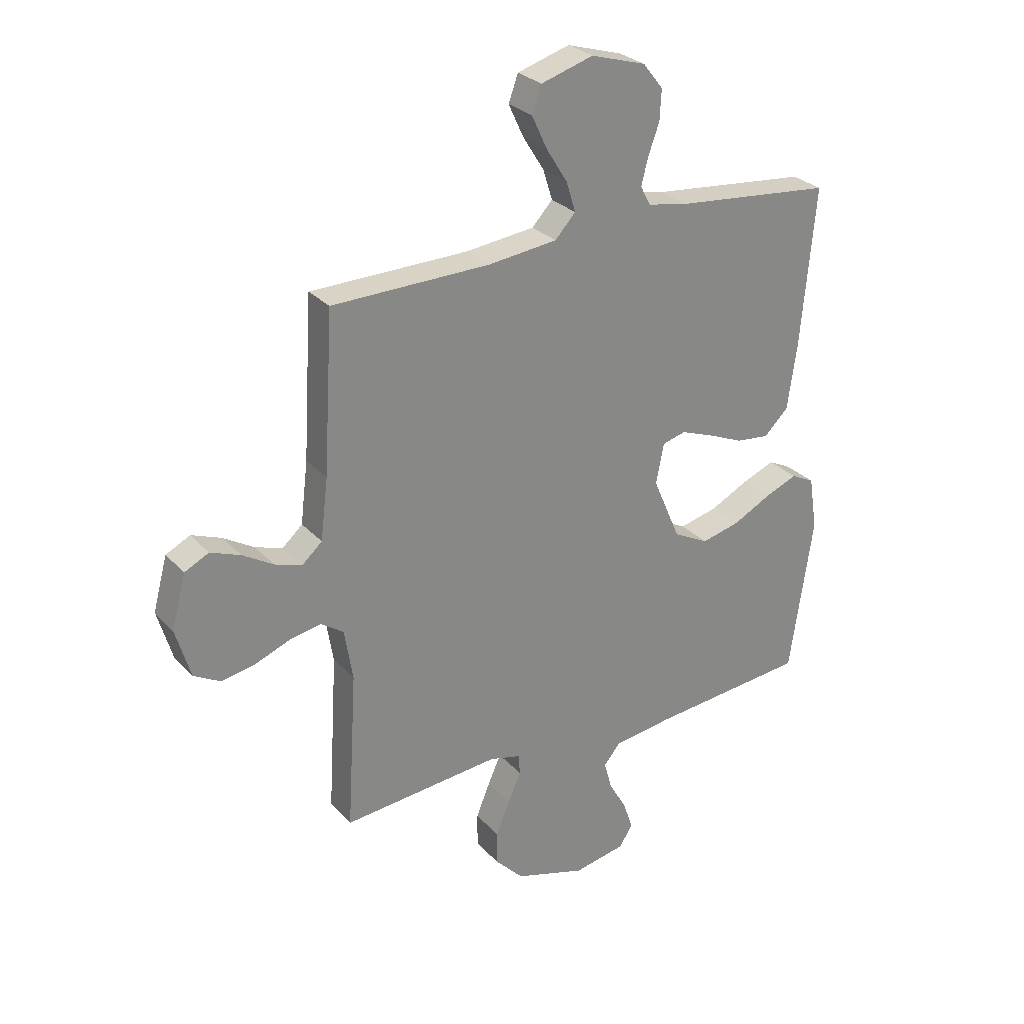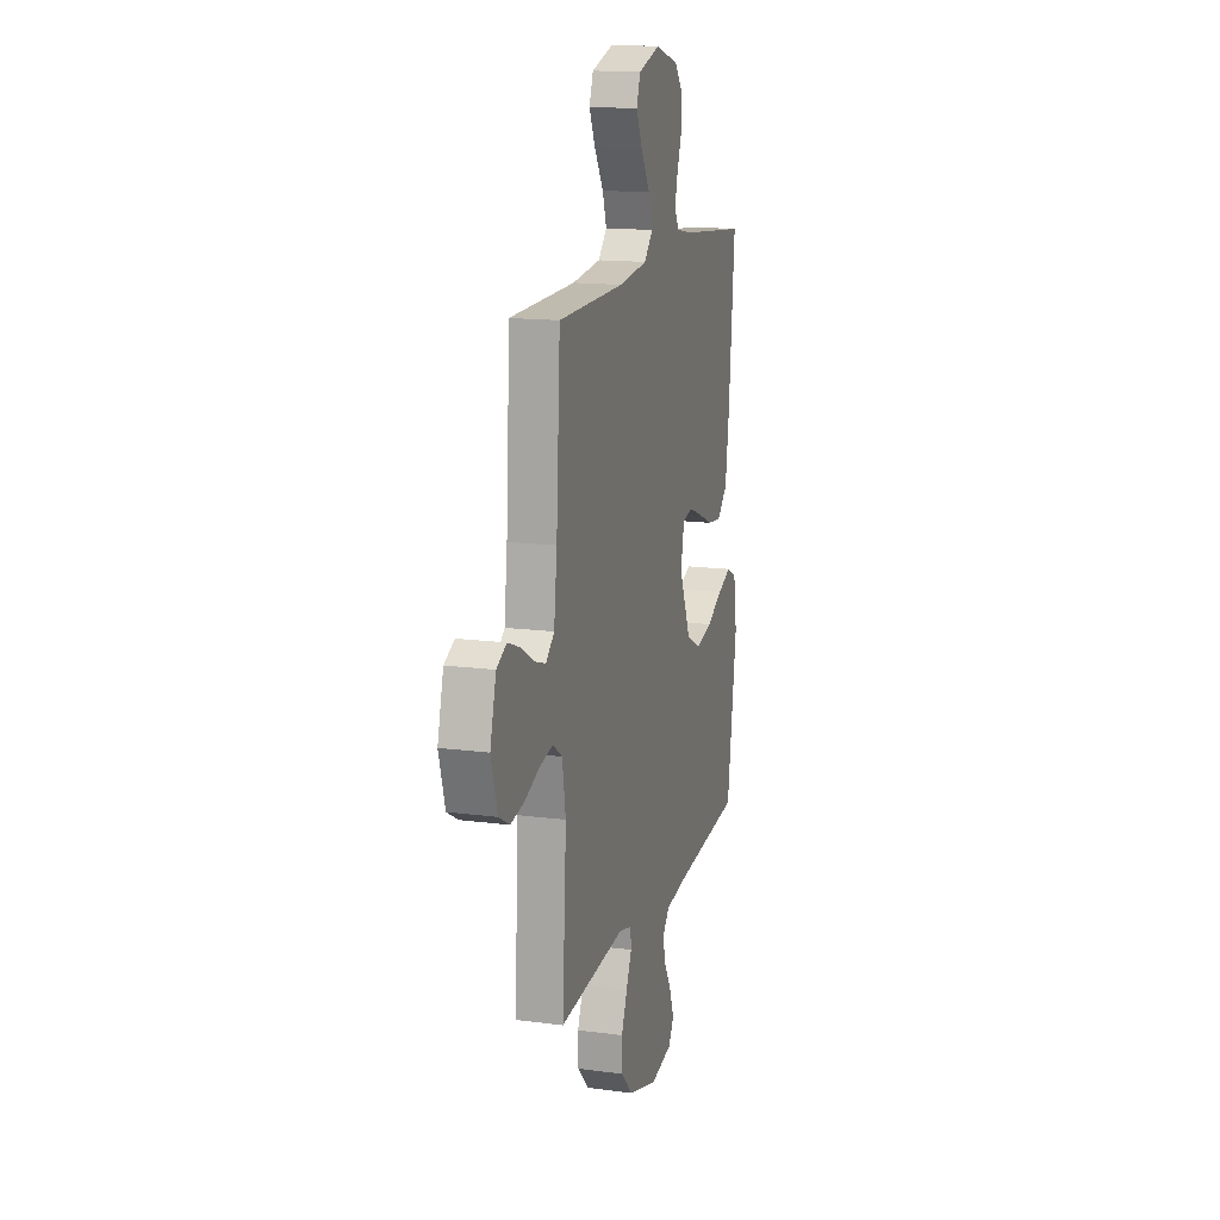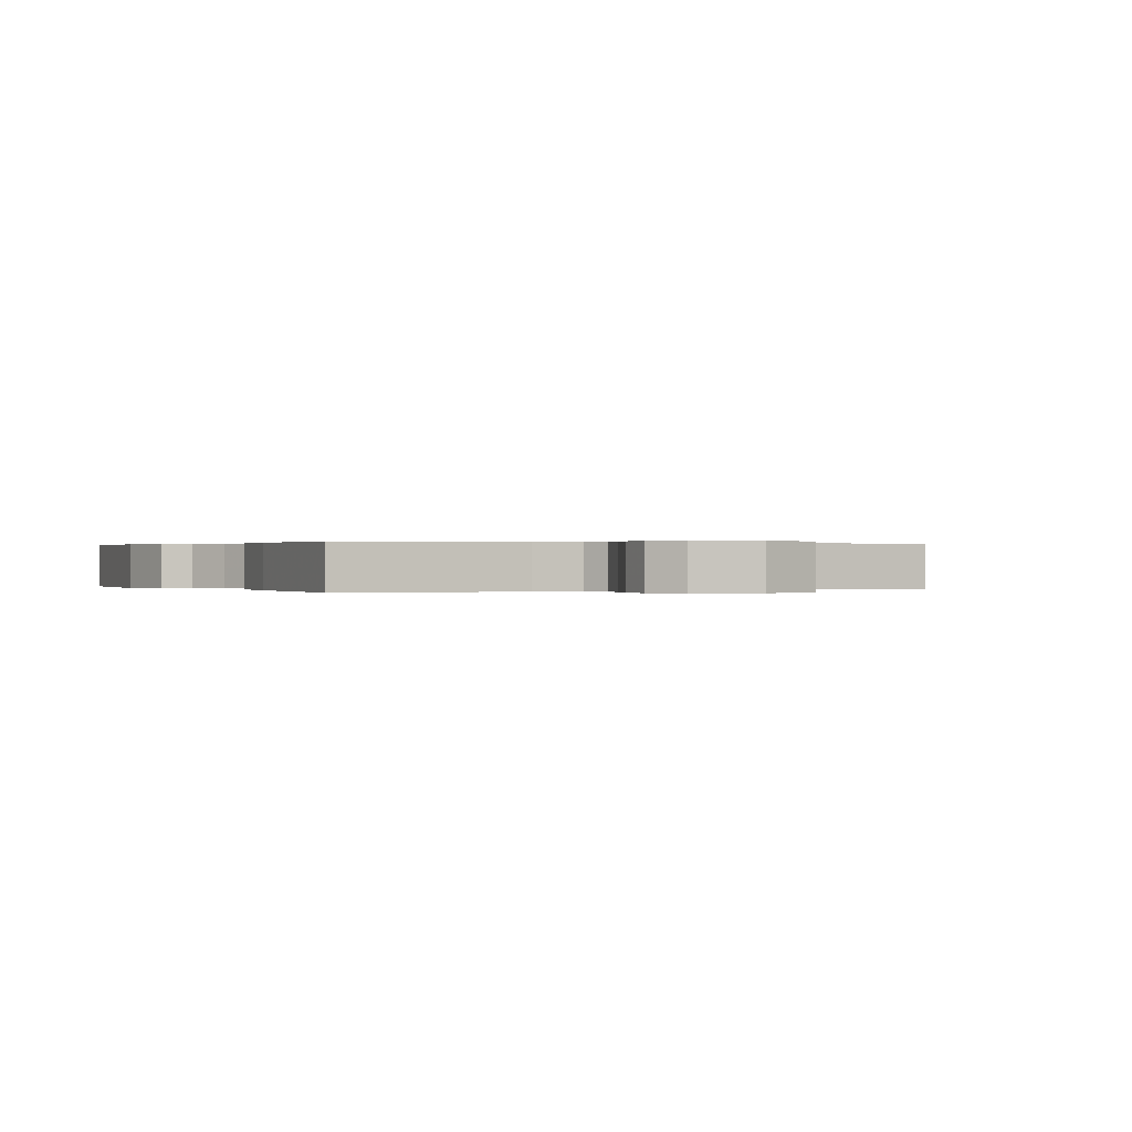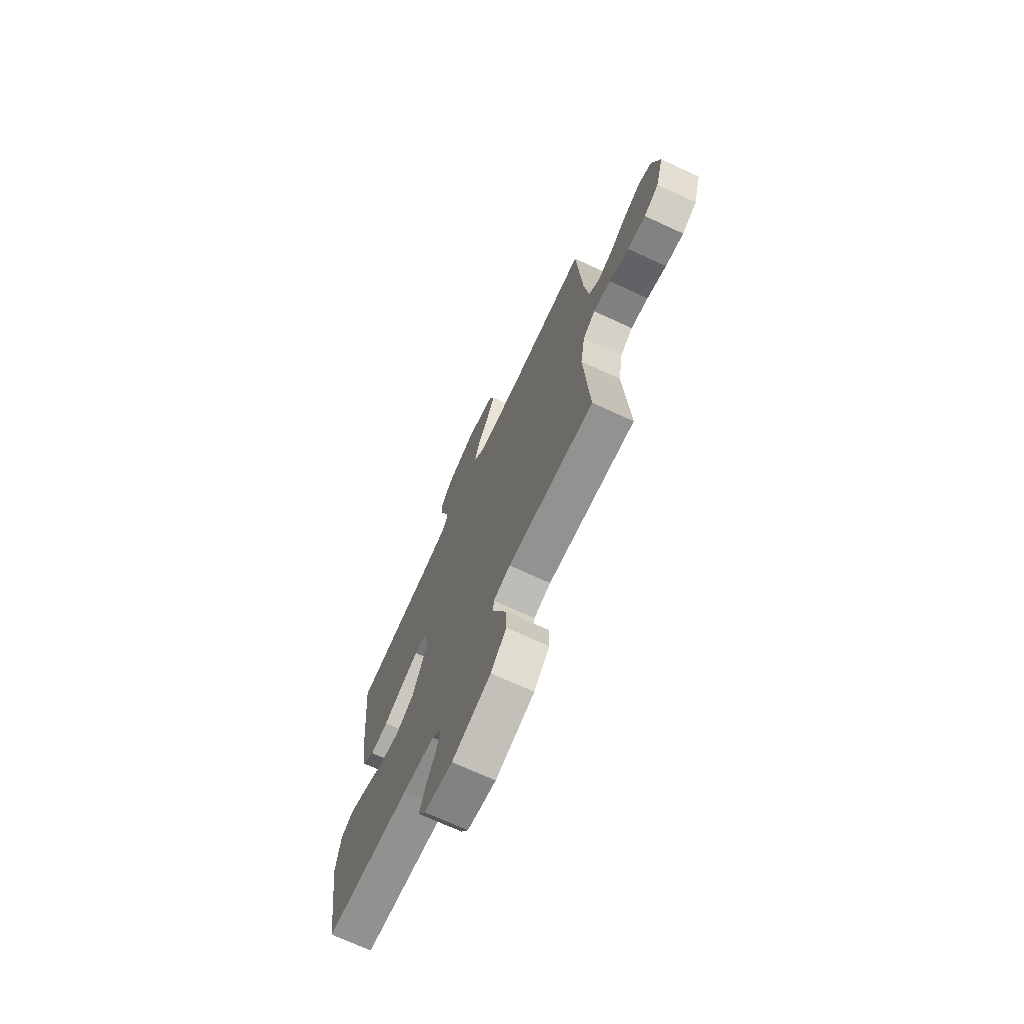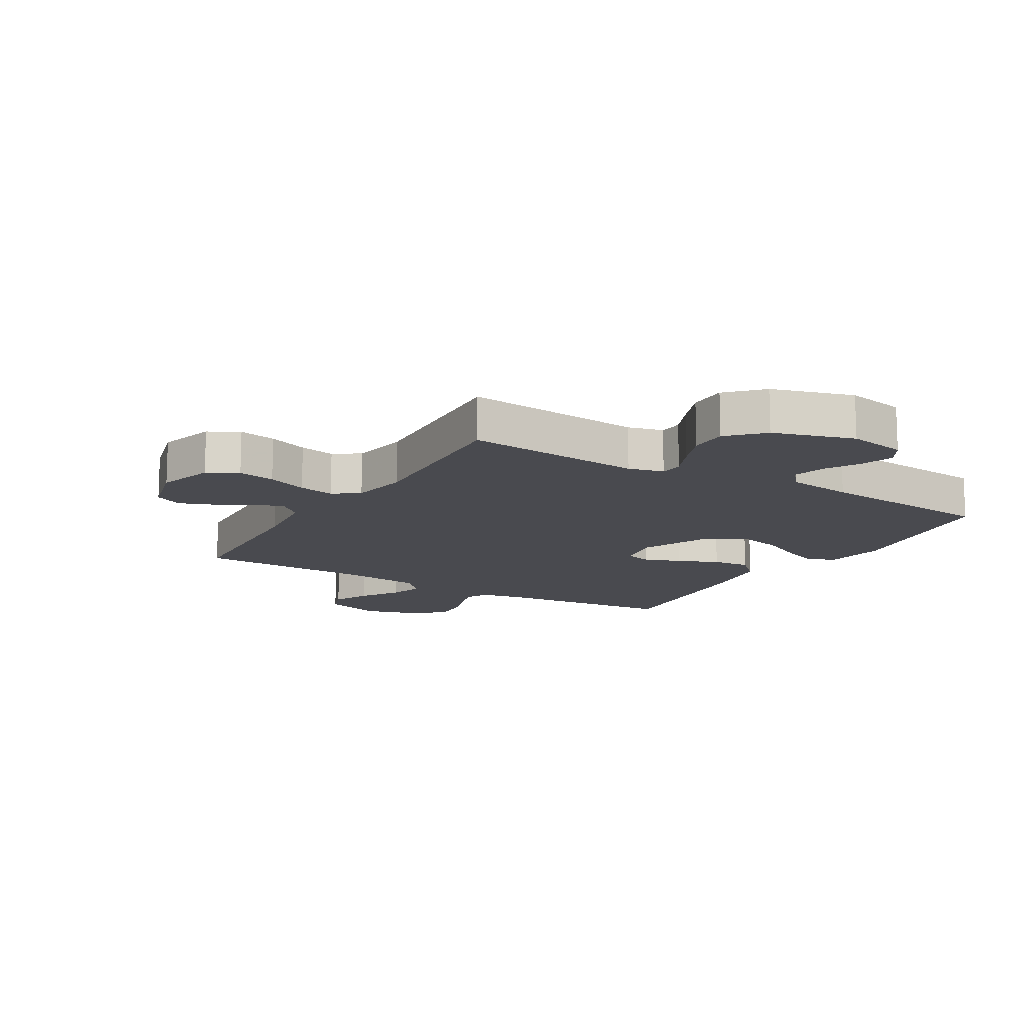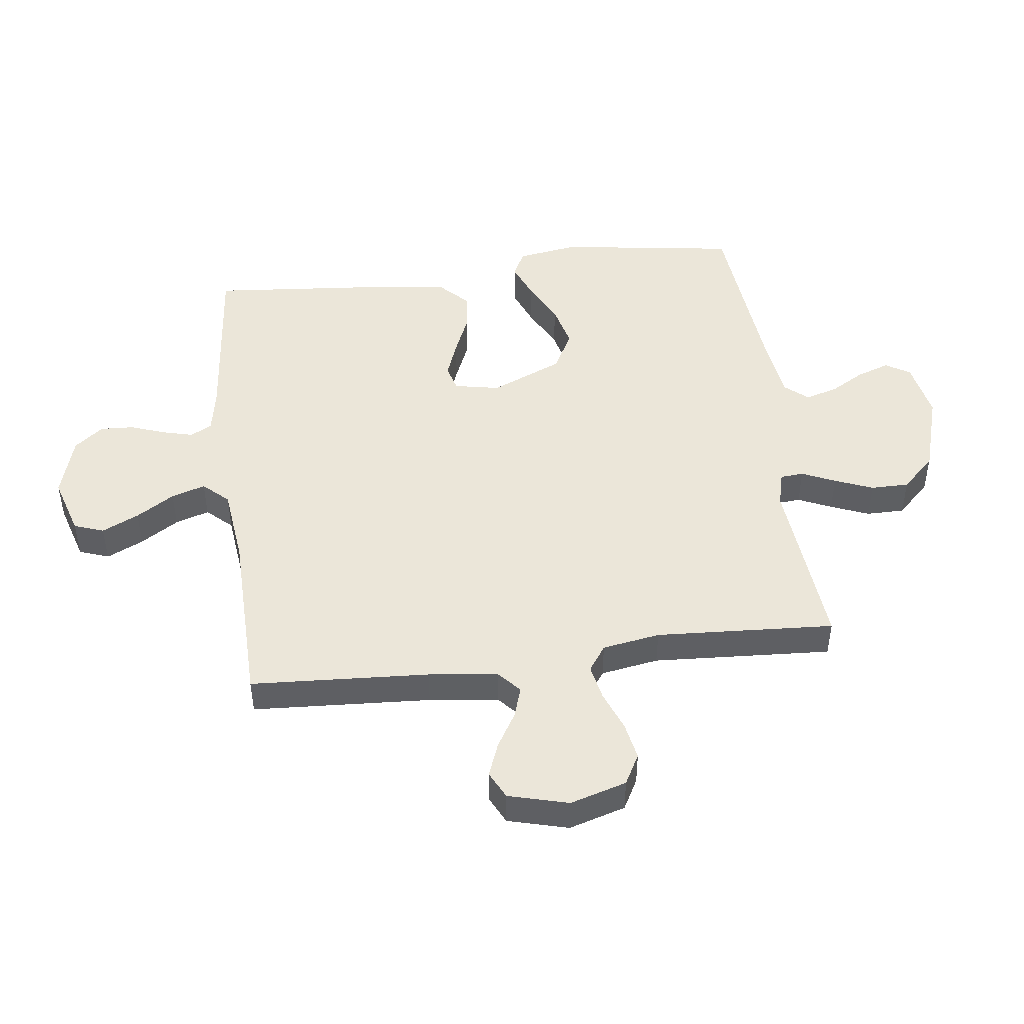
<metadata>
{"format":"obj","ext":"obj","renderer":"f3d","projection":"perspective","resolution":1024,"background":"white","views":[{"elev":28.0,"azim":147.2,"up":"+Z"},{"elev":15.0,"azim":105.8,"up":"+Z"},{"elev":0.1,"azim":-28.1,"up":"+Y"},{"elev":-71.2,"azim":65.3,"up":"+Z"},{"elev":-13.5,"azim":149.1,"up":"+Y"},{"elev":47.3,"azim":82.7,"up":"+Y"}]}
</metadata>
<code>
v -0.5 0.07 -0.5
v -0.544 0.07 -0.2
v -0.528 0.07 -0.098
v -0.484 0.07 -0.076
v -0.422 0.07 -0.101
v -0.35 0.07 -0.138
v -0.276 0.07 -0.156
v -0.209 0.07 -0.121
v -0.157 0.07 0
v -0.172 0.07 0.076
v -0.216 0.07 0.088
v -0.278 0.07 0.065
v -0.346 0.07 0.036
v -0.409 0.07 0.029
v -0.455 0.07 0.074
v -0.473 0.07 0.2
v -0.5 0.07 0.5
v -0.2 0.07 0.53
v -0.124 0.07 0.544
v -0.105 0.07 0.58
v -0.118 0.07 0.631
v -0.139 0.07 0.689
v -0.142 0.07 0.746
v -0.104 0.07 0.794
v 0 0.07 0.825
v 0.099 0.07 0.795
v 0.117 0.07 0.745
v 0.088 0.07 0.683
v 0.048 0.07 0.619
v 0.03 0.07 0.562
v 0.069 0.07 0.52
v 0.2 0.07 0.505
v 0.5 0.07 0.5
v 0.518 0.07 0.2
v 0.532 0.07 0.084
v 0.57 0.07 0.05
v 0.622 0.07 0.067
v 0.68 0.07 0.102
v 0.737 0.07 0.124
v 0.783 0.07 0.101
v 0.81 0.07 0
v 0.782 0.07 -0.095
v 0.731 0.07 -0.123
v 0.668 0.07 -0.111
v 0.601 0.07 -0.085
v 0.541 0.07 -0.073
v 0.498 0.07 -0.103
v 0.482 0.07 -0.2
v 0.5 0.07 -0.5
v 0.2 0.07 -0.473
v 0.141 0.07 -0.488
v 0.138 0.07 -0.527
v 0.163 0.07 -0.583
v 0.189 0.07 -0.647
v 0.189 0.07 -0.711
v 0.135 0.07 -0.767
v 0 0.07 -0.808
v -0.099 0.07 -0.789
v -0.124 0.07 -0.748
v -0.105 0.07 -0.693
v -0.072 0.07 -0.635
v -0.057 0.07 -0.581
v -0.089 0.07 -0.543
v -0.2 0.07 -0.528
v -0.5 0 -0.5
v -0.544 0 -0.2
v -0.528 0 -0.098
v -0.484 0 -0.076
v -0.422 0 -0.101
v -0.35 0 -0.138
v -0.276 0 -0.156
v -0.209 0 -0.121
v -0.157 0 0
v -0.172 0 0.076
v -0.216 0 0.088
v -0.278 0 0.065
v -0.346 0 0.036
v -0.409 0 0.029
v -0.455 0 0.074
v -0.473 0 0.2
v -0.5 0 0.5
v -0.2 0 0.53
v -0.124 0 0.544
v -0.105 0 0.58
v -0.118 0 0.631
v -0.139 0 0.689
v -0.142 0 0.746
v -0.104 0 0.794
v 0 0 0.825
v 0.099 0 0.795
v 0.117 0 0.745
v 0.088 0 0.683
v 0.048 0 0.619
v 0.03 0 0.562
v 0.069 0 0.52
v 0.2 0 0.505
v 0.5 0 0.5
v 0.518 0 0.2
v 0.532 0 0.084
v 0.57 0 0.05
v 0.622 0 0.067
v 0.68 0 0.102
v 0.737 0 0.124
v 0.783 0 0.101
v 0.81 0 0
v 0.782 0 -0.095
v 0.731 0 -0.123
v 0.668 0 -0.111
v 0.601 0 -0.085
v 0.541 0 -0.073
v 0.498 0 -0.103
v 0.482 0 -0.2
v 0.5 0 -0.5
v 0.2 0 -0.473
v 0.141 0 -0.488
v 0.138 0 -0.527
v 0.163 0 -0.583
v 0.189 0 -0.647
v 0.189 0 -0.711
v 0.135 0 -0.767
v 0 0 -0.808
v -0.099 0 -0.789
v -0.124 0 -0.748
v -0.105 0 -0.693
v -0.072 0 -0.635
v -0.057 0 -0.581
v -0.089 0 -0.543
v -0.2 0 -0.528
f 58 59 60 61
f 58 61 62
f 57 58 62
f 56 57 62
f 55 56 62 63
f 52 53 54 55
f 48 49 50
f 47 48 50 51
f 42 43 44 45
f 42 45 46
f 41 42 46
f 40 41 46
f 37 38 39 40
f 36 37 40 46
f 35 36 46 47
f 32 33 34
f 31 32 34 35
f 26 27 28 29
f 26 29 30
f 25 26 30
f 24 25 30
f 21 22 23 24
f 20 21 24 30
f 19 20 30 31
f 15 16 17 18
f 12 13 14 15
f 11 12 15 18
f 10 11 18 19
f 3 4 5 6
f 3 6 7
f 64 1 2 3
f 63 64 3 7
f 52 55 63 7
f 31 35 47 51
f 9 10 19 31
f 8 9 31 51
f 7 8 51 52
f 125 124 123 122
f 126 125 122
f 126 122 121
f 126 121 120
f 127 126 120 119
f 119 118 117 116
f 114 113 112
f 115 114 112 111
f 109 108 107 106
f 110 109 106
f 110 106 105
f 110 105 104
f 104 103 102 101
f 110 104 101 100
f 111 110 100 99
f 98 97 96
f 99 98 96 95
f 93 92 91 90
f 94 93 90
f 94 90 89
f 94 89 88
f 88 87 86 85
f 94 88 85 84
f 95 94 84 83
f 82 81 80 79
f 79 78 77 76
f 82 79 76 75
f 83 82 75 74
f 70 69 68 67
f 71 70 67
f 67 66 65 128
f 71 67 128 127
f 71 127 119 116
f 115 111 99 95
f 95 83 74 73
f 115 95 73 72
f 116 115 72 71
f 1 65 66 2
f 2 66 67 3
f 3 67 68 4
f 4 68 69 5
f 5 69 70 6
f 6 70 71 7
f 7 71 72 8
f 8 72 73 9
f 9 73 74 10
f 10 74 75 11
f 11 75 76 12
f 12 76 77 13
f 13 77 78 14
f 14 78 79 15
f 15 79 80 16
f 16 80 81 17
f 17 81 82 18
f 18 82 83 19
f 19 83 84 20
f 20 84 85 21
f 21 85 86 22
f 22 86 87 23
f 23 87 88 24
f 24 88 89 25
f 25 89 90 26
f 26 90 91 27
f 27 91 92 28
f 28 92 93 29
f 29 93 94 30
f 30 94 95 31
f 31 95 96 32
f 32 96 97 33
f 33 97 98 34
f 34 98 99 35
f 35 99 100 36
f 36 100 101 37
f 37 101 102 38
f 38 102 103 39
f 39 103 104 40
f 40 104 105 41
f 41 105 106 42
f 42 106 107 43
f 43 107 108 44
f 44 108 109 45
f 45 109 110 46
f 46 110 111 47
f 47 111 112 48
f 48 112 113 49
f 49 113 114 50
f 50 114 115 51
f 51 115 116 52
f 52 116 117 53
f 53 117 118 54
f 54 118 119 55
f 55 119 120 56
f 56 120 121 57
f 57 121 122 58
f 58 122 123 59
f 59 123 124 60
f 60 124 125 61
f 61 125 126 62
f 62 126 127 63
f 63 127 128 64
f 64 128 65 1

</code>
